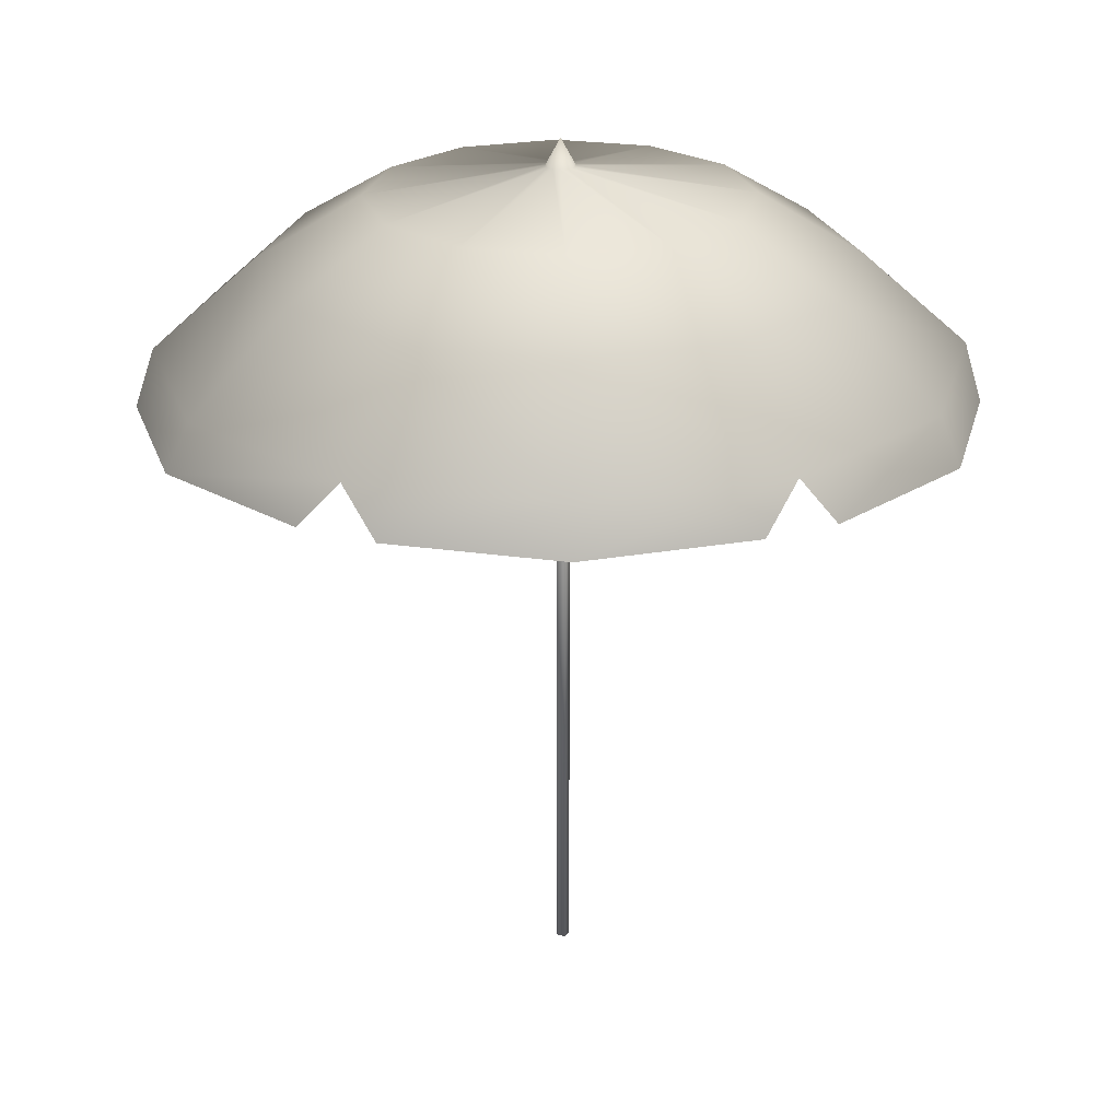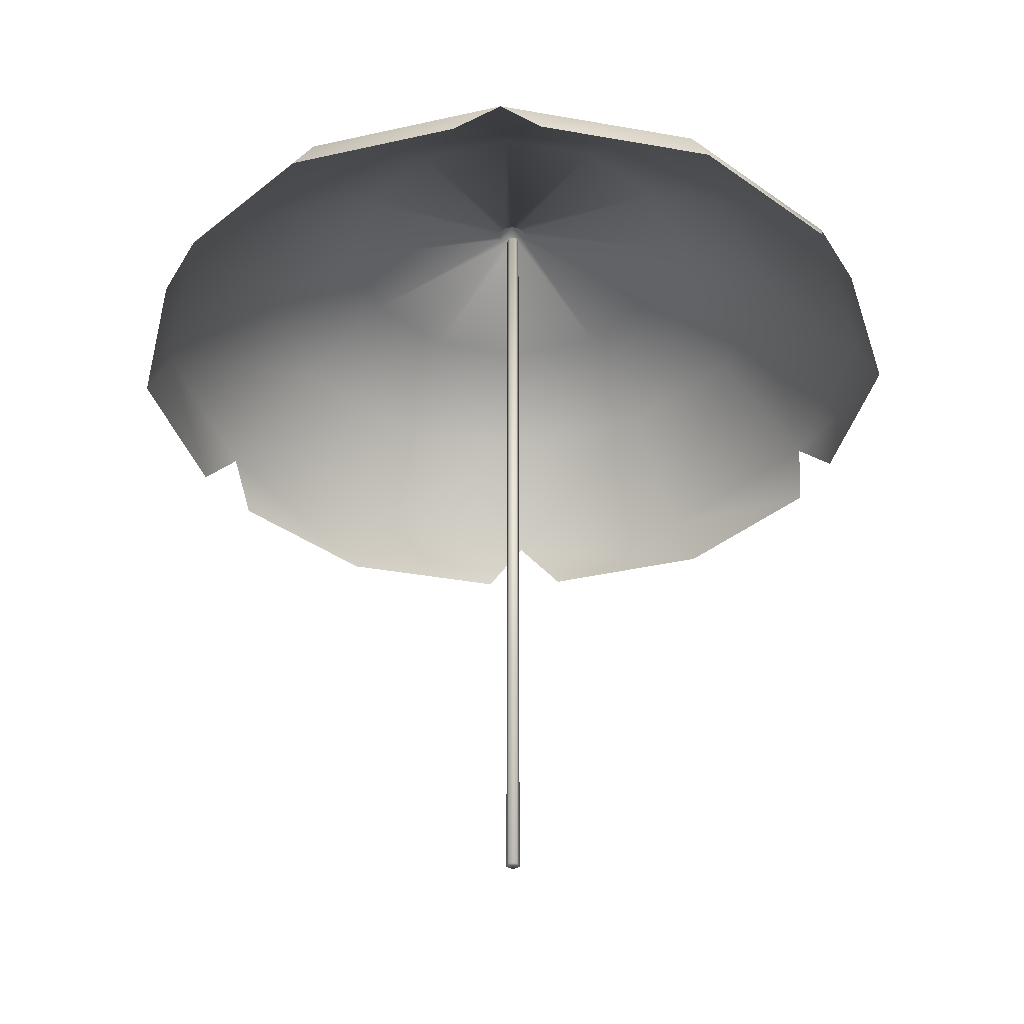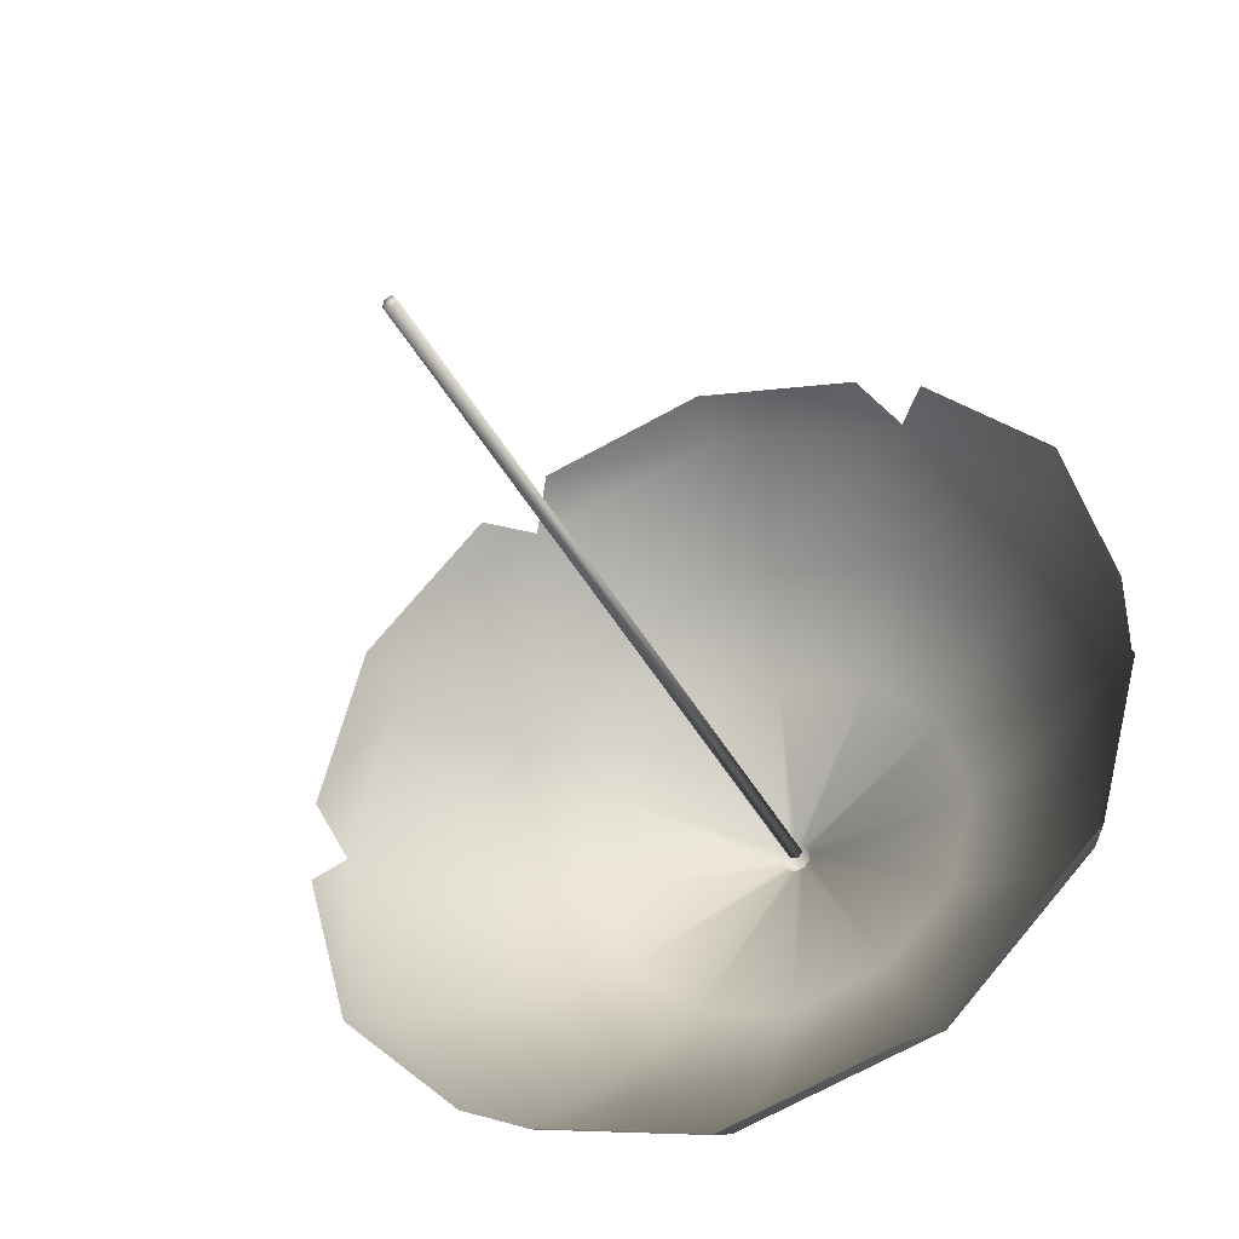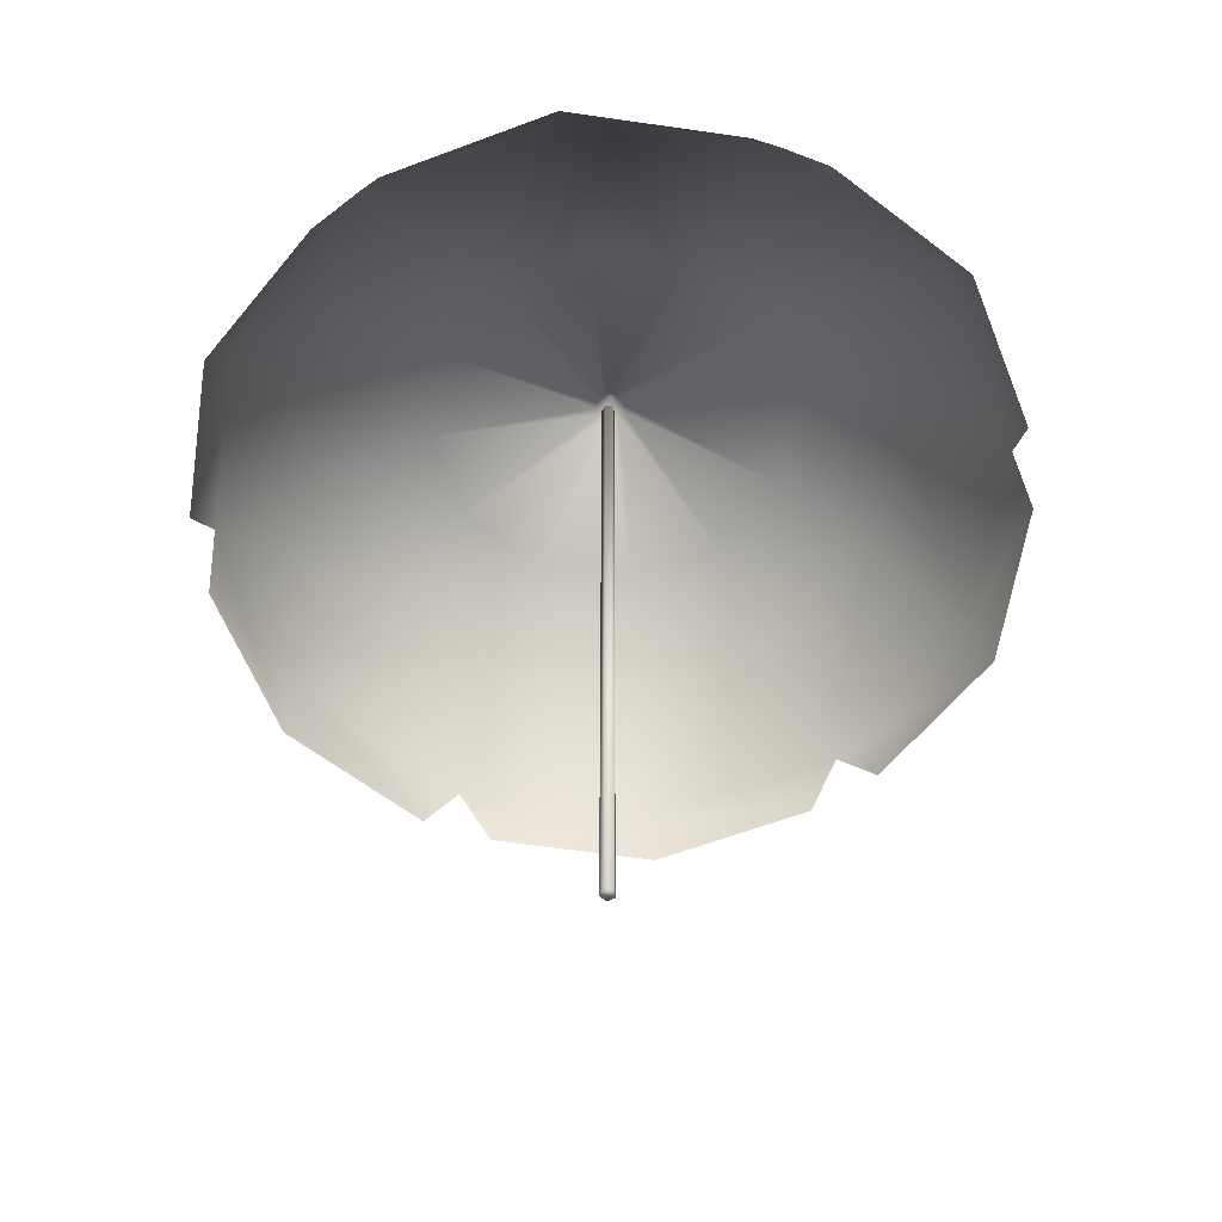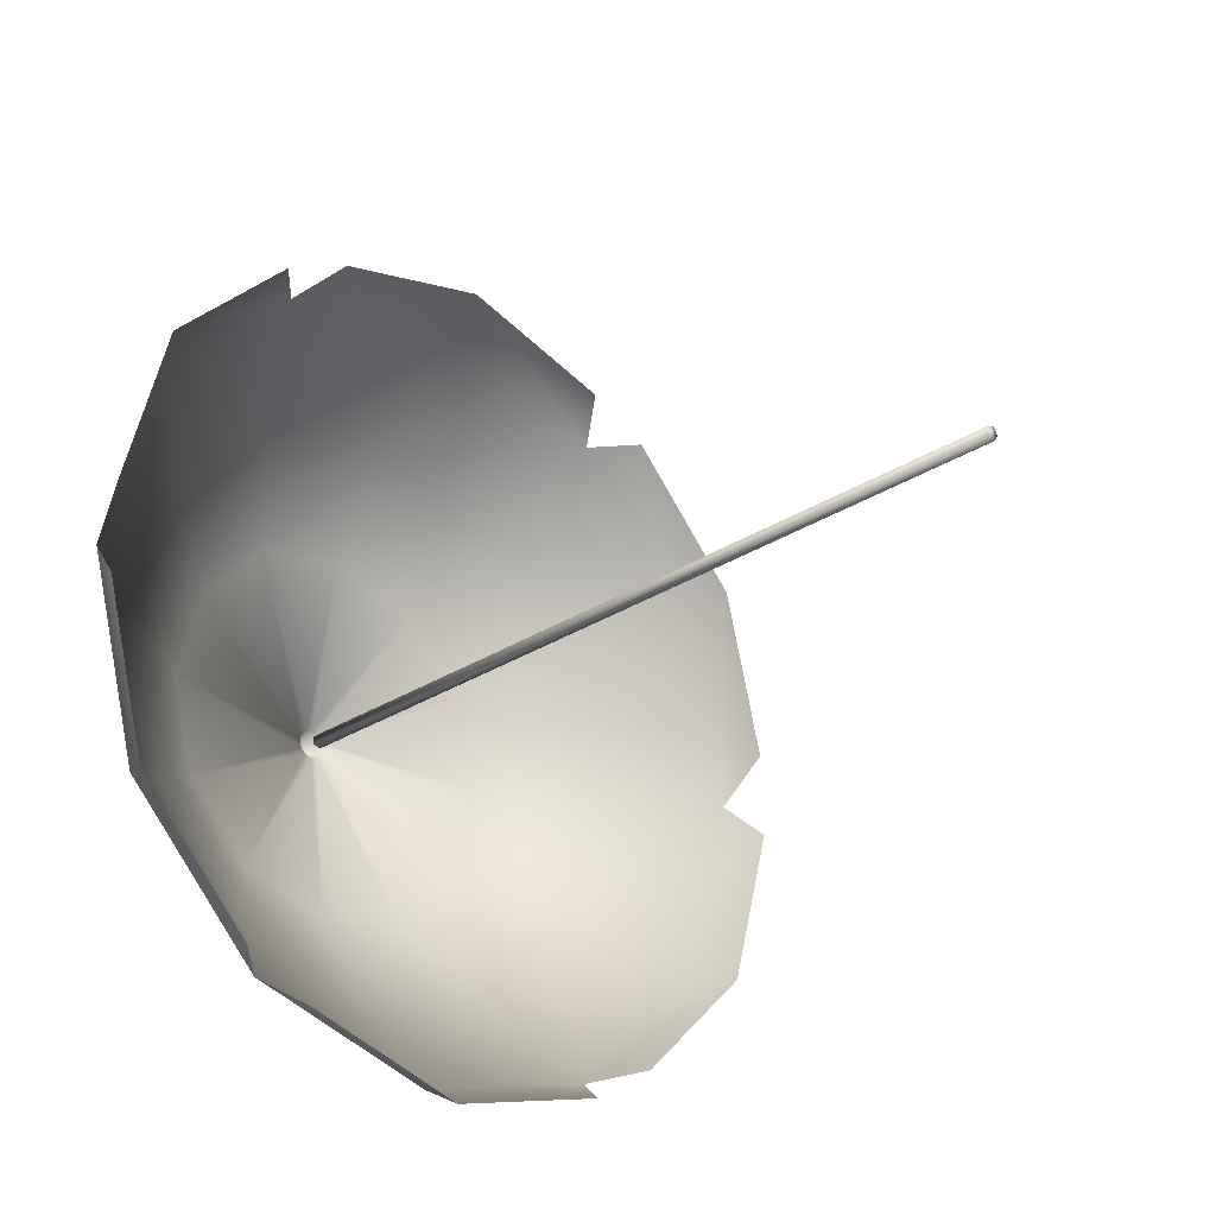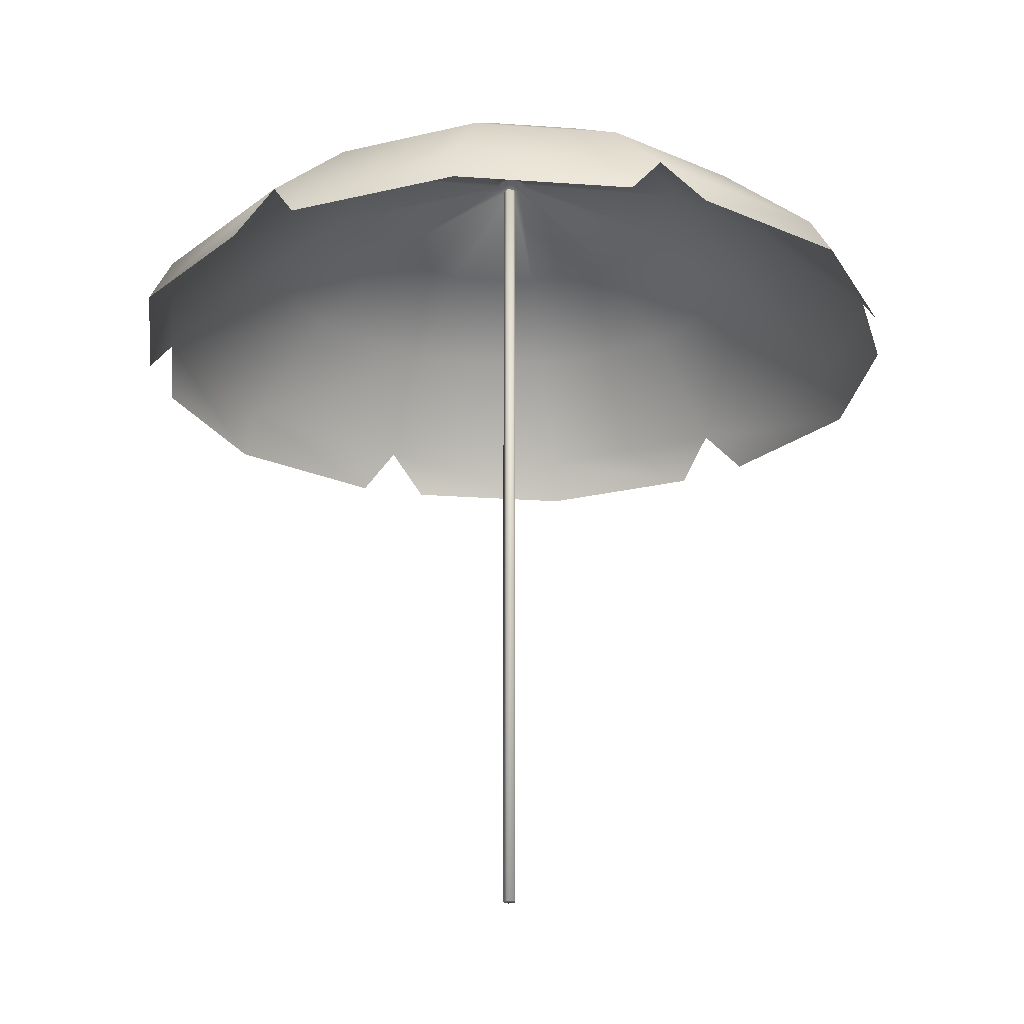
<metadata>
{"format":"obj","ext":"obj","renderer":"f3d","projection":"perspective","resolution":1024,"background":"white","views":[{"elev":24.1,"azim":-1.4,"up":"+Y"},{"elev":-36.1,"azim":-88.3,"up":"+Y"},{"elev":-38.5,"azim":24.7,"up":"+Z"},{"elev":-58.8,"azim":-173.6,"up":"+Y"},{"elev":-27.4,"azim":-45.1,"up":"+Z"},{"elev":-22.3,"azim":-172.2,"up":"+Y"}]}
</metadata>
<code>
g default
v 11.77 83.27 81.55
v 11.77 80.65 80.13
v 11.06 80.65 80.32
v 10.54 80.65 80.84
v 10.35 80.65 81.55
v 10.54 80.65 82.27
v 11.06 80.65 82.79
v 11.77 80.65 82.98
v 12.48 80.65 82.79
v 13.01 80.65 82.27
v 13.2 80.65 81.55
v 13.01 80.65 80.84
v 12.48 80.65 80.32
v 11.77 78.03 63.51
v 2.749 78.03 65.93
v -3.856 78.03 72.53
v -6.274 78.03 81.55
v -3.856 78.03 90.58
v 2.749 78.03 97.18
v 11.77 78.03 99.6
v 20.8 78.03 97.18
v 27.4 78.03 90.58
v 29.82 78.03 81.55
v 27.4 78.03 72.53
v 20.8 78.03 65.93
v 11.77 72.16 53.72
v 11.77 63.44 43.82
v -7.096 63.44 48.87
v -2.144 72.16 57.45
v -20.91 63.44 62.69
v -12.33 72.16 67.64
v -25.96 63.44 81.55
v -16.06 72.16 81.55
v -20.91 63.44 100.4
v -12.33 72.16 95.47
v -7.096 63.44 114.2
v -2.144 72.16 105.7
v 11.77 63.44 119.3
v 11.77 72.16 109.4
v 30.64 63.44 114.2
v 25.69 72.16 105.7
v 44.45 63.44 100.4
v 35.88 72.16 95.47
v 49.51 63.44 81.55
v 39.6 72.16 81.55
v 44.45 63.44 62.69
v 35.88 72.16 67.64
v 30.64 63.44 48.87
v 25.69 72.16 57.45
v 11.77 59.26 41.59
v -4.566 59.26 45.97
v -27.28 59.26 85.49
v -22.9 59.26 101.8
v -10.94 59.26 113.8
v 34.07 59.26 114.3
v 46.03 59.26 102.3
v 50.41 59.26 85.98
v 28.11 59.26 45.97
v -11.25 59.28 49.39
v -22.92 59.28 61.06
v -27.19 59.28 77
v -4.166 59.28 117.2
v 11.77 59.28 121.5
v 27.71 59.28 117.2
v 50.73 59.28 77.77
v 46.46 59.28 61.84
v 34.8 59.28 50.17
v 12.19 0 82.27
v 11.44 0 82.03
v 11.44 0 81.25
v 12.19 0 81
v 12.65 0 81.64
v 12.19 79.99 81
v 12.65 79.99 81.64
v 11.44 79.99 81.25
v 11.44 79.99 82.03
v 12.19 79.99 82.27
g parasolText:Sphere001
f 1 2 3
f 1 3 4
f 1 4 5
f 1 5 6
f 1 6 7
f 1 7 8
f 1 8 9
f 1 9 10
f 1 10 11
f 1 11 12
f 1 12 13
f 1 13 2
f 2 14 15 3
f 3 15 16 4
f 4 16 17 5
f 5 17 18 6
f 6 18 19 7
f 7 19 20 8
f 8 20 21 9
f 9 21 22 10
f 10 22 23 11
f 11 23 24 12
f 12 24 25 13
f 13 25 14 2
f 26 27 28 29
f 29 28 30 31
f 31 30 32 33
f 33 32 34 35
f 35 34 36 37
f 37 36 38 39
f 39 38 40 41
f 41 40 42 43
f 43 42 44 45
f 45 44 46 47
f 47 46 48 49
f 49 48 27 26
f 28 27 50 51
f 34 32 52 53
f 36 34 53 54
f 42 40 55 56
f 44 42 56 57
f 27 48 58 50
f 30 28 59 60
f 32 30 60 61
f 38 36 62 63
f 40 38 63 64
f 46 44 65 66
f 48 46 66 67
f 14 26 29 15
f 15 29 31 16
f 16 31 33 17
f 17 33 35 18
f 18 35 37 19
f 19 37 39 20
f 20 39 41 21
f 21 41 43 22
f 22 43 45 23
f 23 45 47 24
f 24 47 49 25
f 25 49 26 14
f 68 69 70 71 72
f 72 71 73 74
f 71 70 75 73
f 70 69 76 75
f 69 68 77 76
f 68 72 74 77
f 77 74 73 75 76

</code>
